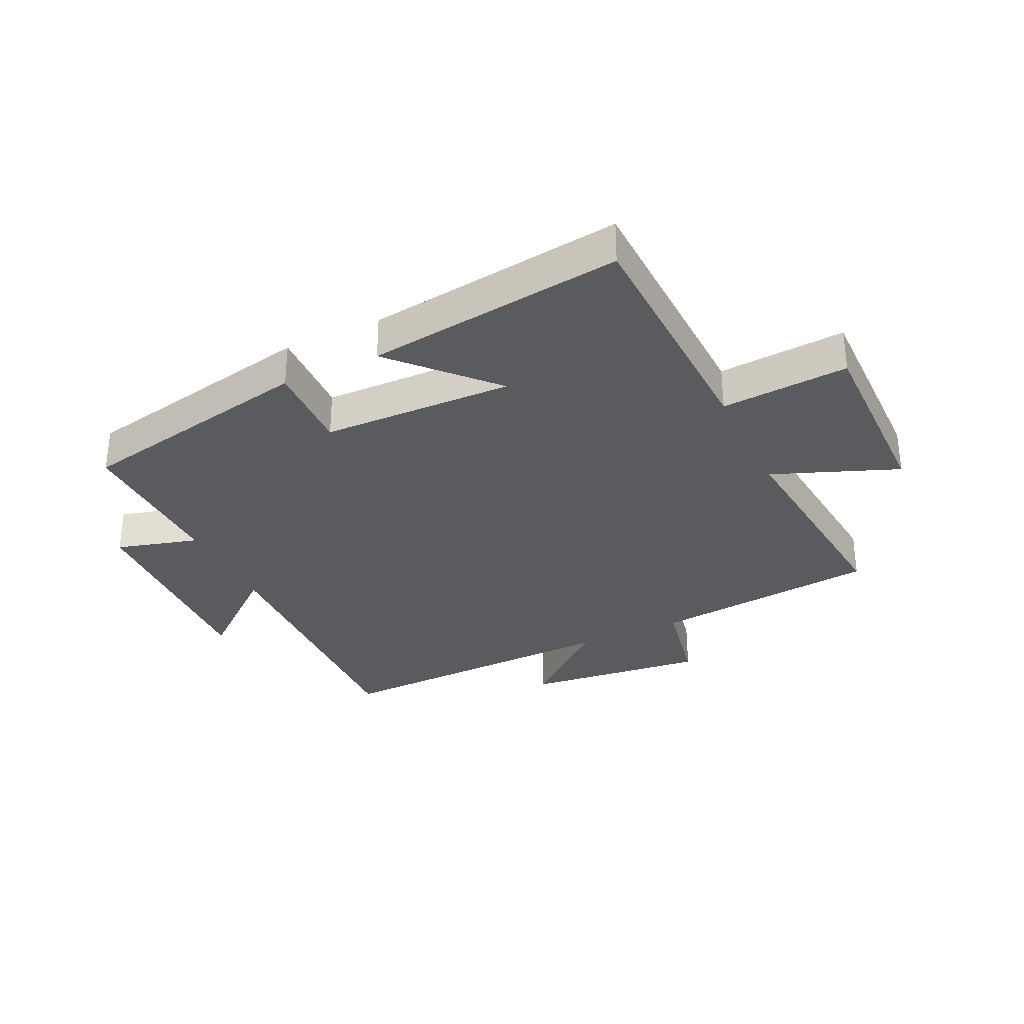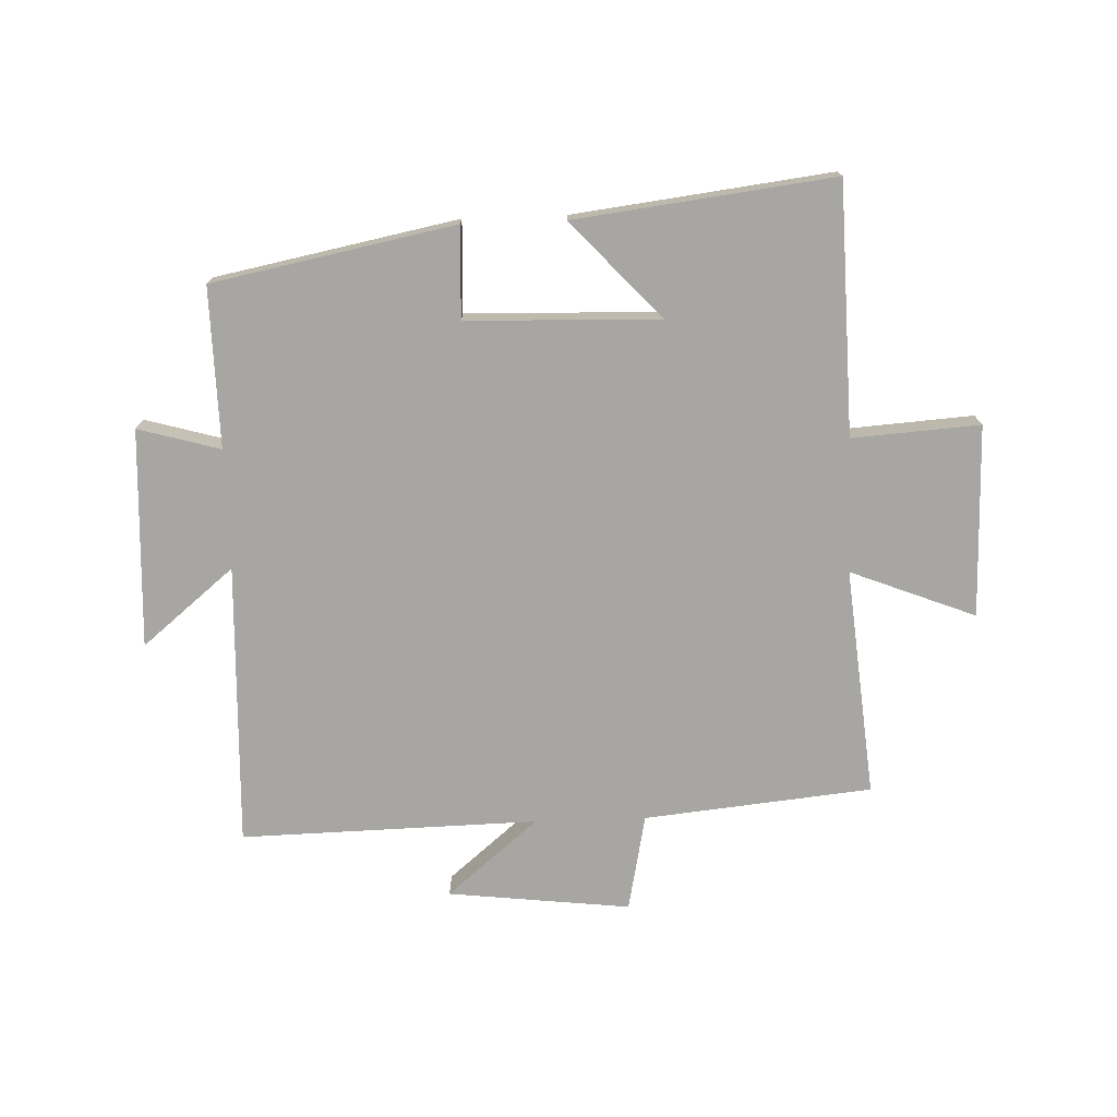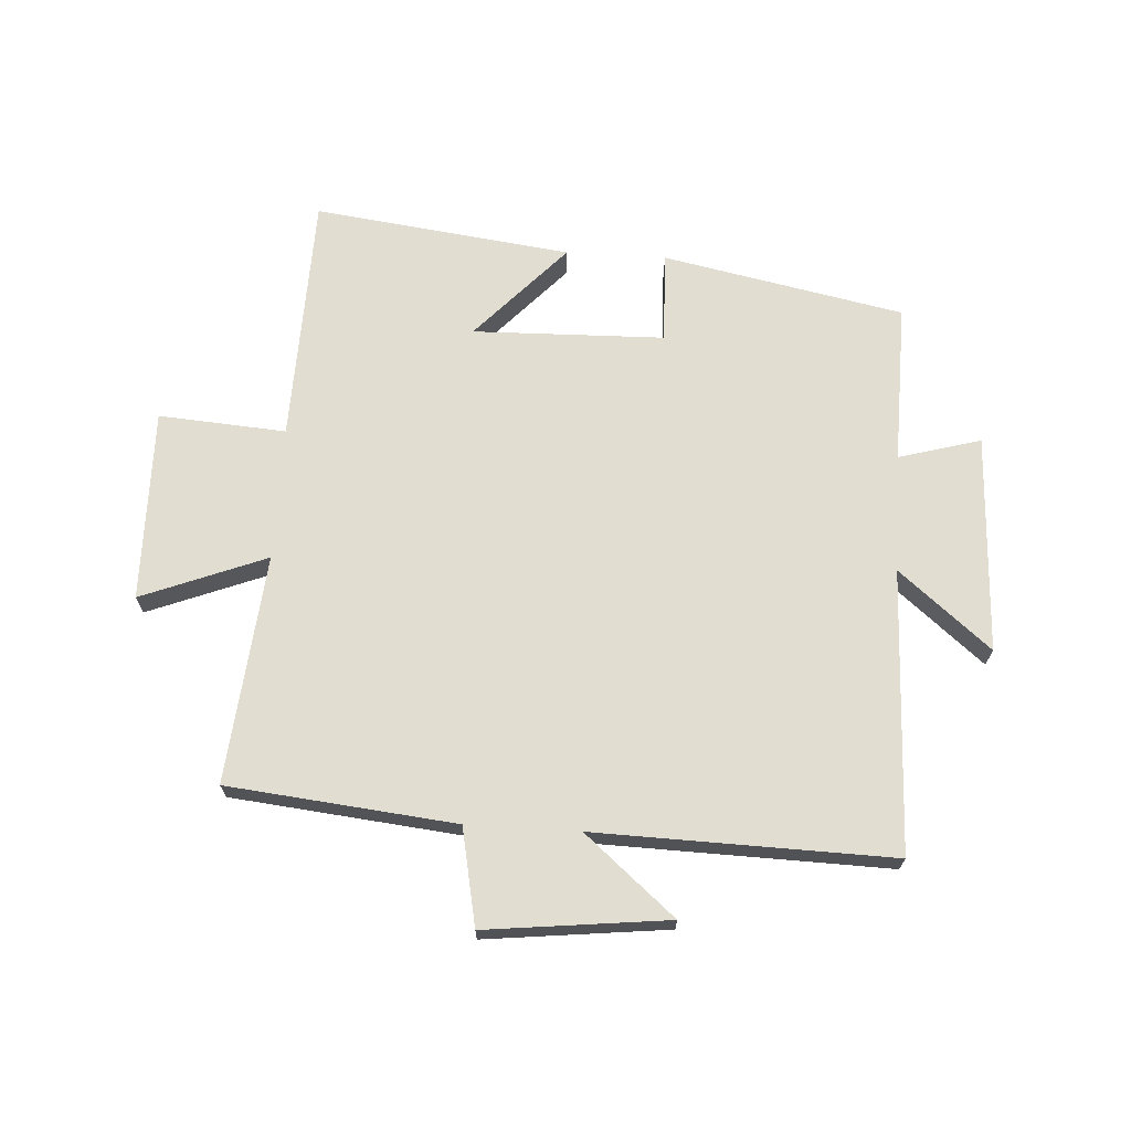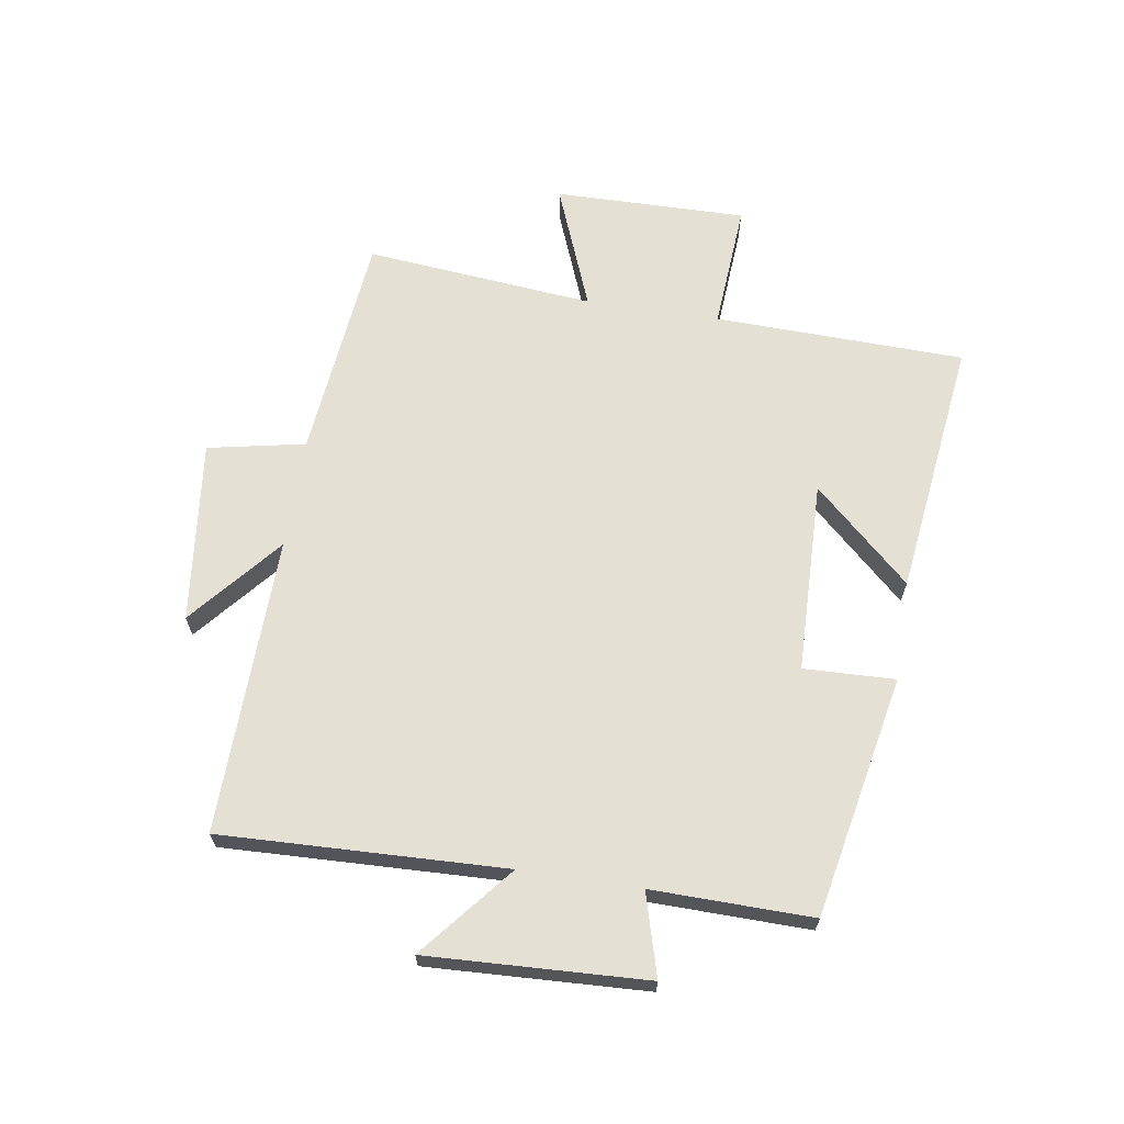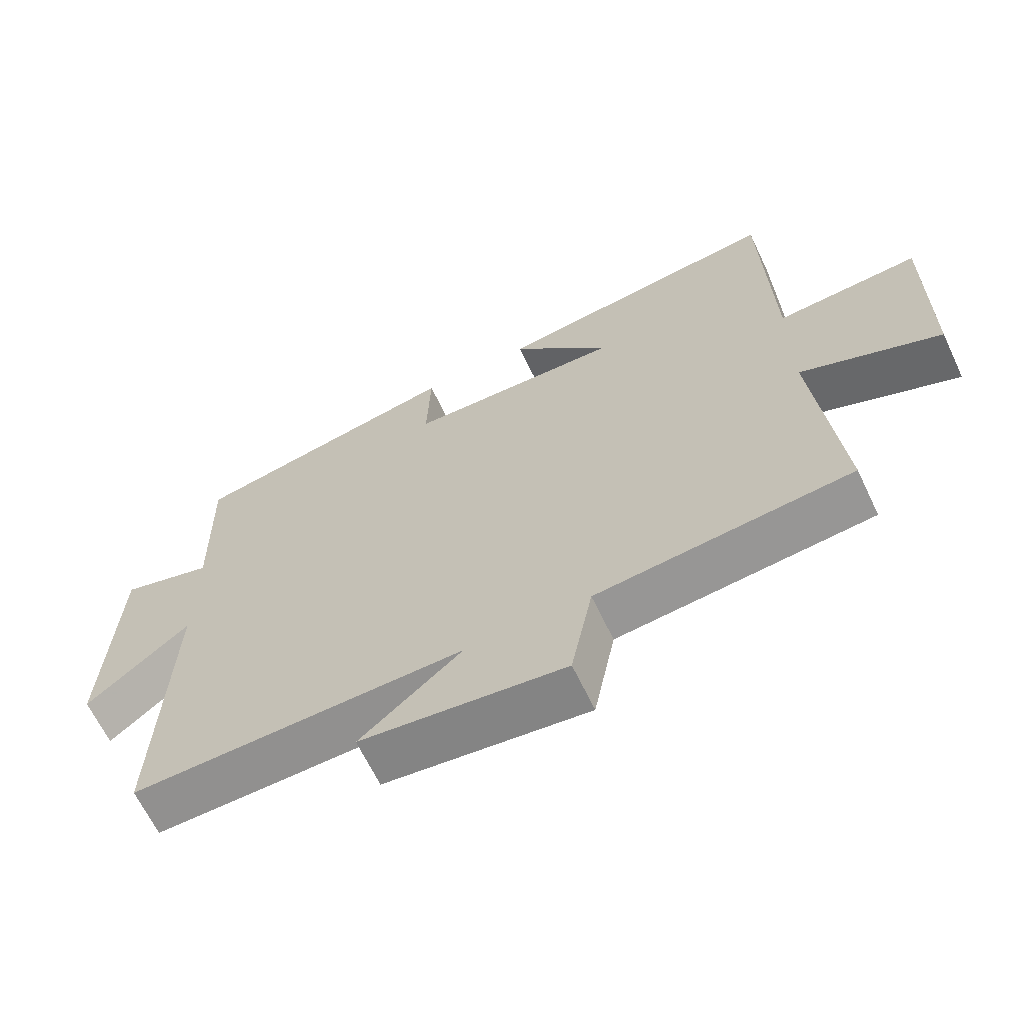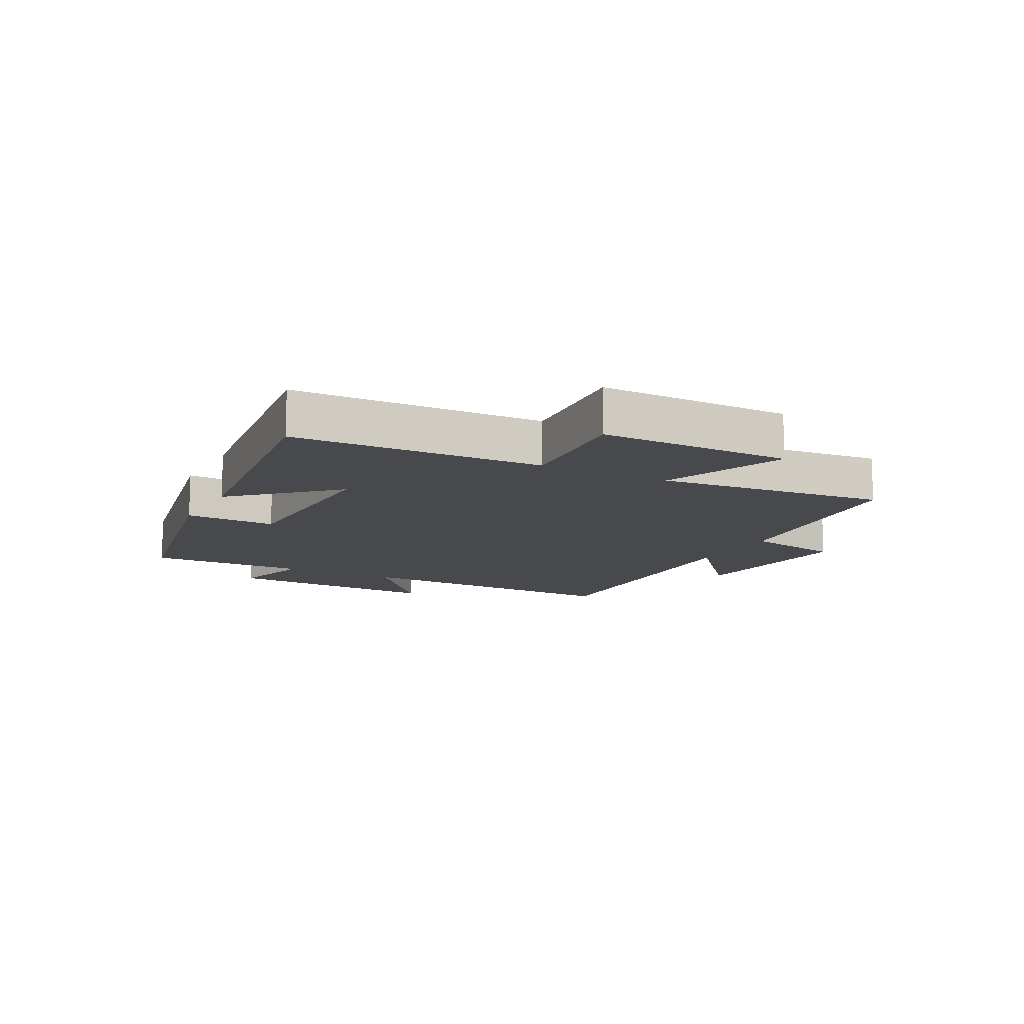
<metadata>
{"format":"obj","ext":"obj","renderer":"f3d","projection":"perspective","resolution":1024,"background":"white","views":[{"elev":-32.0,"azim":25.5,"up":"+Y"},{"elev":-74.2,"azim":1.9,"up":"+Y"},{"elev":68.8,"azim":-176.5,"up":"+Y"},{"elev":65.8,"azim":-81.2,"up":"+Y"},{"elev":-65.0,"azim":25.4,"up":"+Z"},{"elev":-12.0,"azim":62.4,"up":"+Y"}]}
</metadata>
<code>
v 0.488 0.07 0.554
v 0.5 0.07 0.14
v 0.711 0.07 0.155
v 0.707 0.07 -0.163
v 0.5 0.07 -0.082
v 0.537 0.07 -0.461
v 0.16 0.07 -0.5
v 0.128 0.07 -0.661
v -0.174 0.07 -0.627
v -0.024 0.07 -0.5
v -0.516 0.07 -0.512
v -0.5 0.07 -0.043
v -0.652 0.07 -0.169
v -0.636 0.07 0.193
v -0.5 0.07 0.155
v -0.505 0.07 0.42
v -0.105 0.07 0.5
v -0.11 0.07 0.349
v 0.208 0.07 0.341
v 0.061 0.07 0.5
v 0.488 0 0.554
v 0.5 0 0.14
v 0.711 0 0.155
v 0.707 0 -0.163
v 0.5 0 -0.082
v 0.537 0 -0.461
v 0.16 0 -0.5
v 0.128 0 -0.661
v -0.174 0 -0.627
v -0.024 0 -0.5
v -0.516 0 -0.512
v -0.5 0 -0.043
v -0.652 0 -0.169
v -0.636 0 0.193
v -0.5 0 0.155
v -0.505 0 0.42
v -0.105 0 0.5
v -0.11 0 0.349
v 0.208 0 0.341
v 0.061 0 0.5
f 19 20 1 2
f 18 19 2
f 15 16 17 18
f 15 18 2
f 12 13 14 15
f 12 15 2
f 10 11 12 2
f 7 8 9 10
f 5 6 7 10
f 5 10 2 3
f 3 4 5
f 22 21 40 39
f 22 39 38
f 38 37 36 35
f 22 38 35
f 35 34 33 32
f 22 35 32
f 22 32 31 30
f 30 29 28 27
f 30 27 26 25
f 23 22 30 25
f 25 24 23
f 1 21 22 2
f 2 22 23 3
f 3 23 24 4
f 4 24 25 5
f 5 25 26 6
f 6 26 27 7
f 7 27 28 8
f 8 28 29 9
f 9 29 30 10
f 10 30 31 11
f 11 31 32 12
f 12 32 33 13
f 13 33 34 14
f 14 34 35 15
f 15 35 36 16
f 16 36 37 17
f 17 37 38 18
f 18 38 39 19
f 19 39 40 20
f 20 40 21 1

</code>
